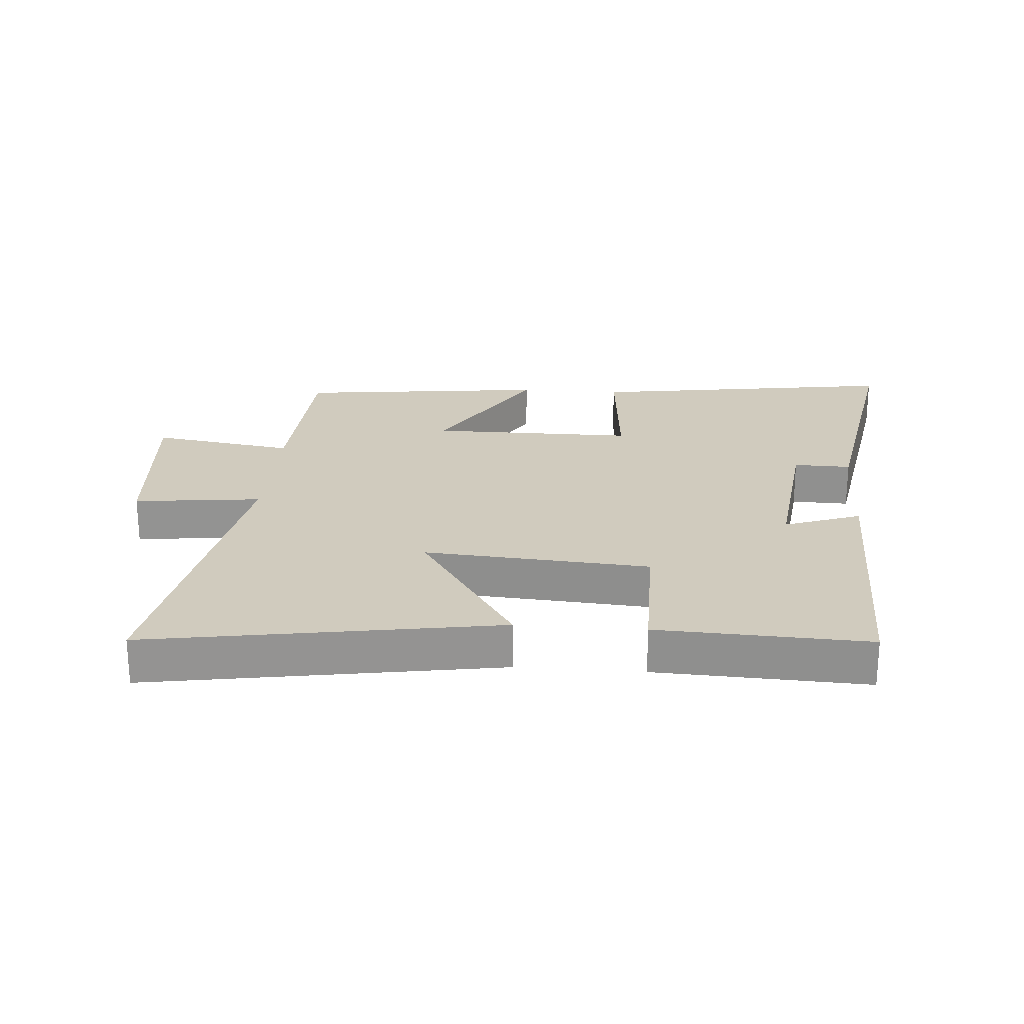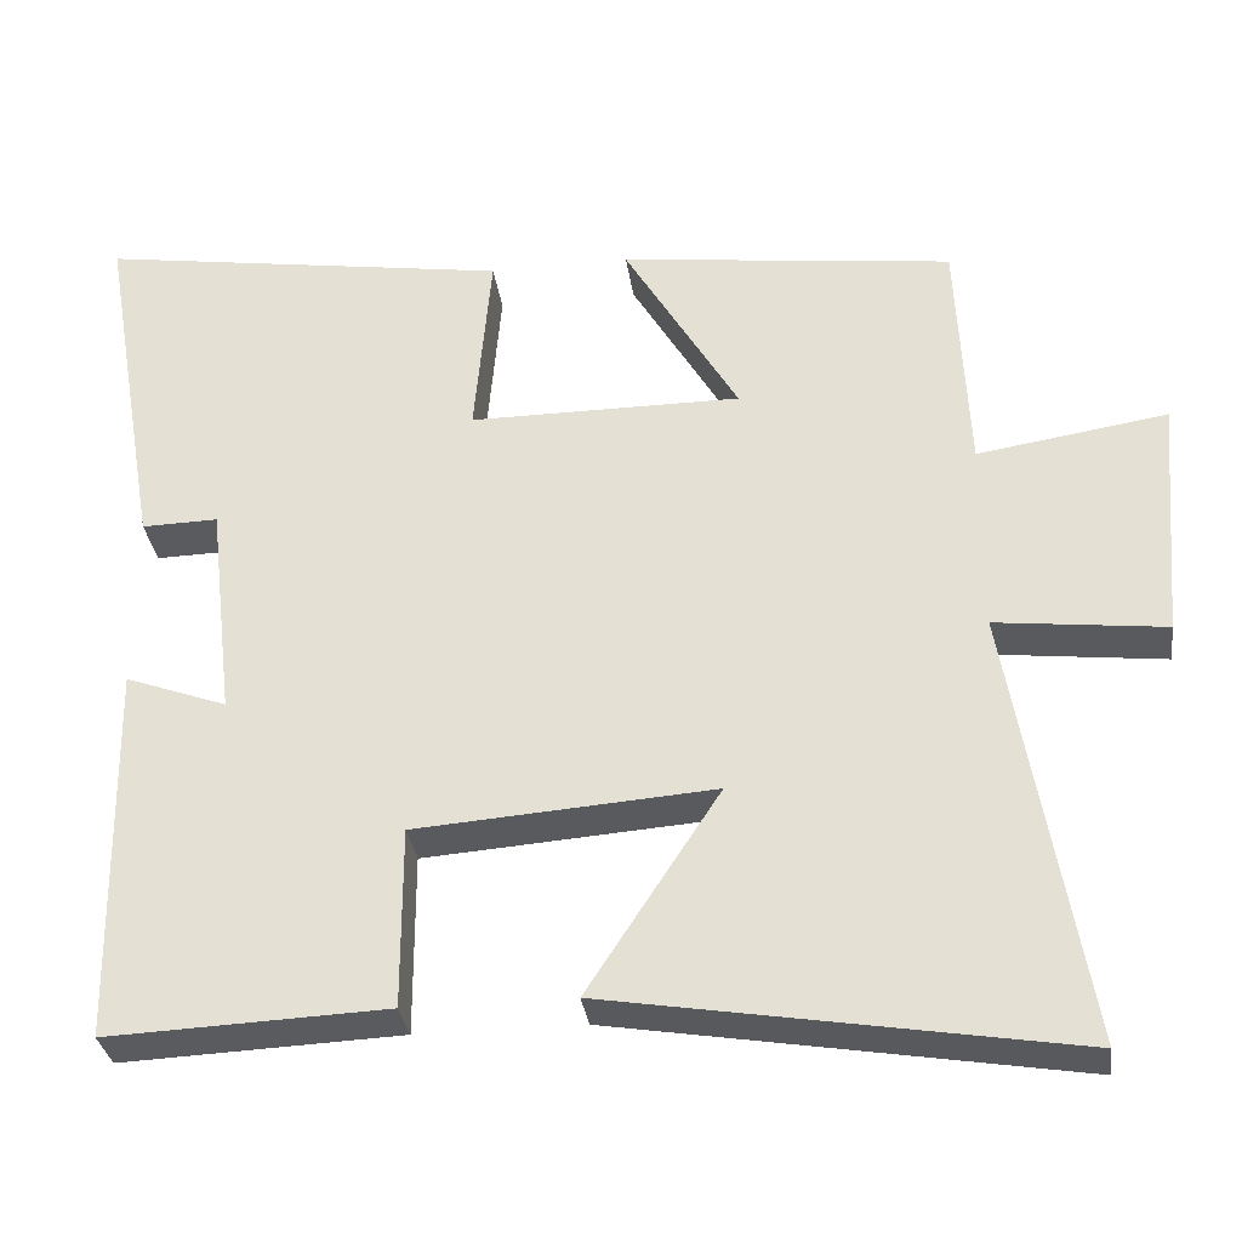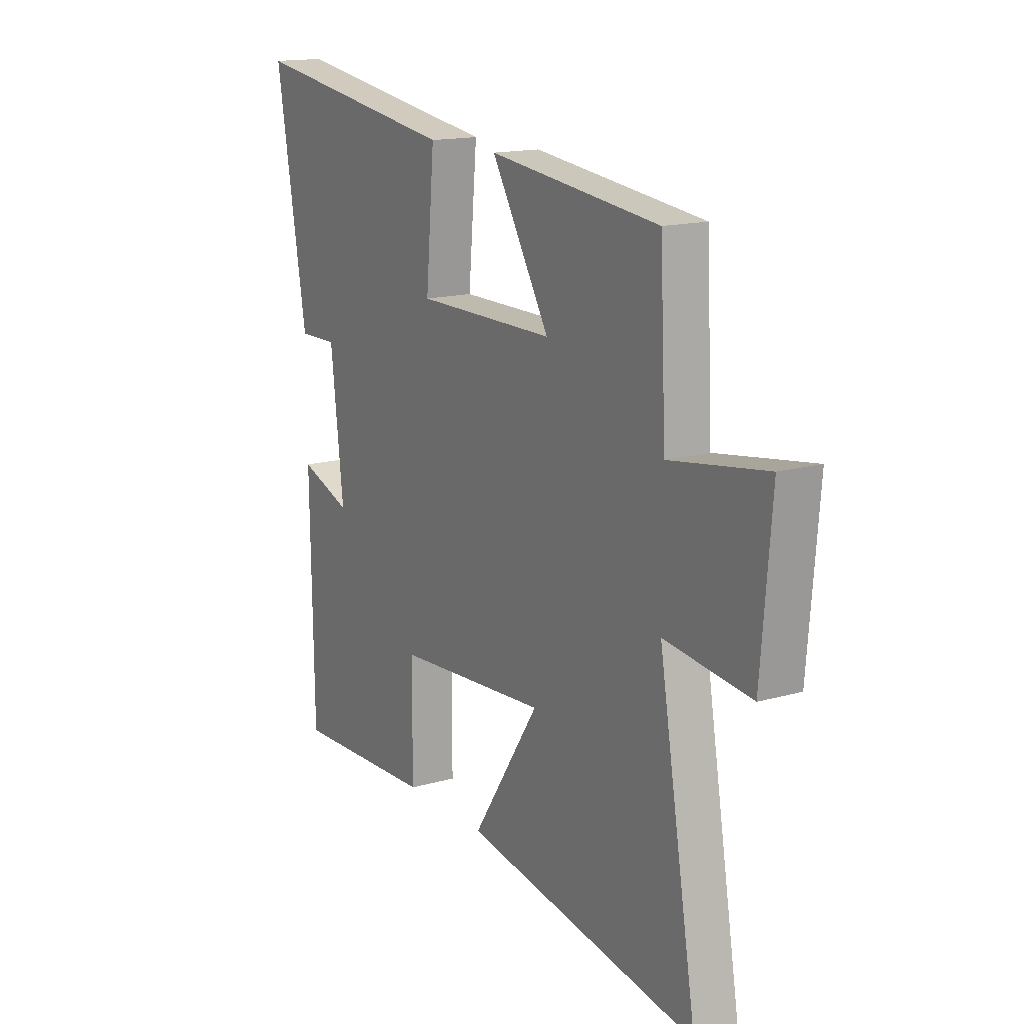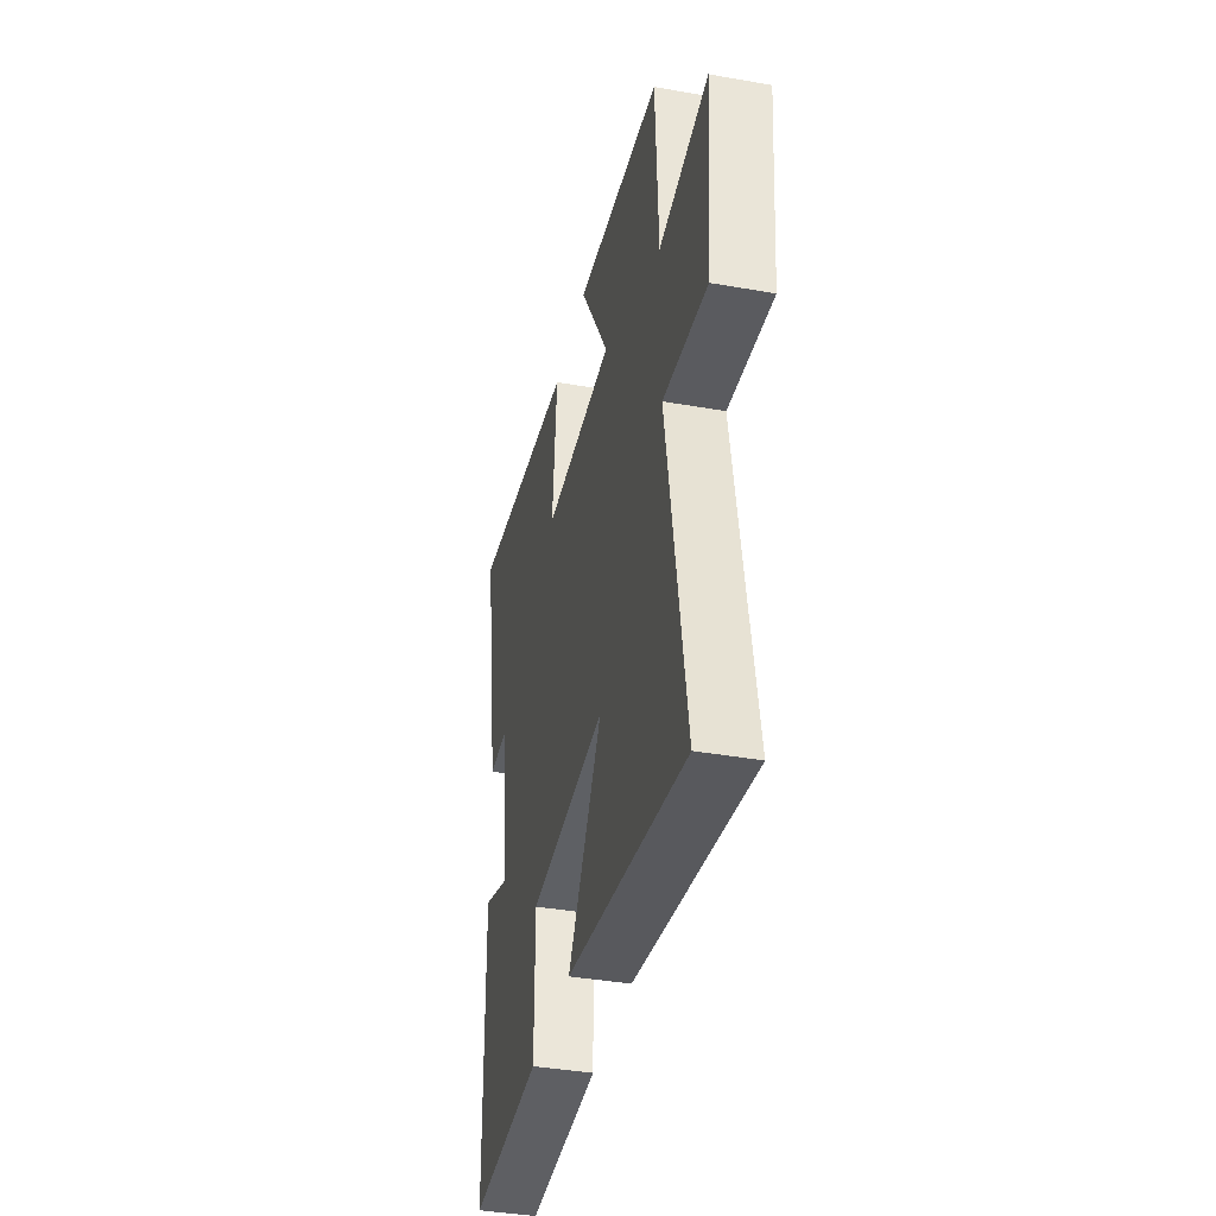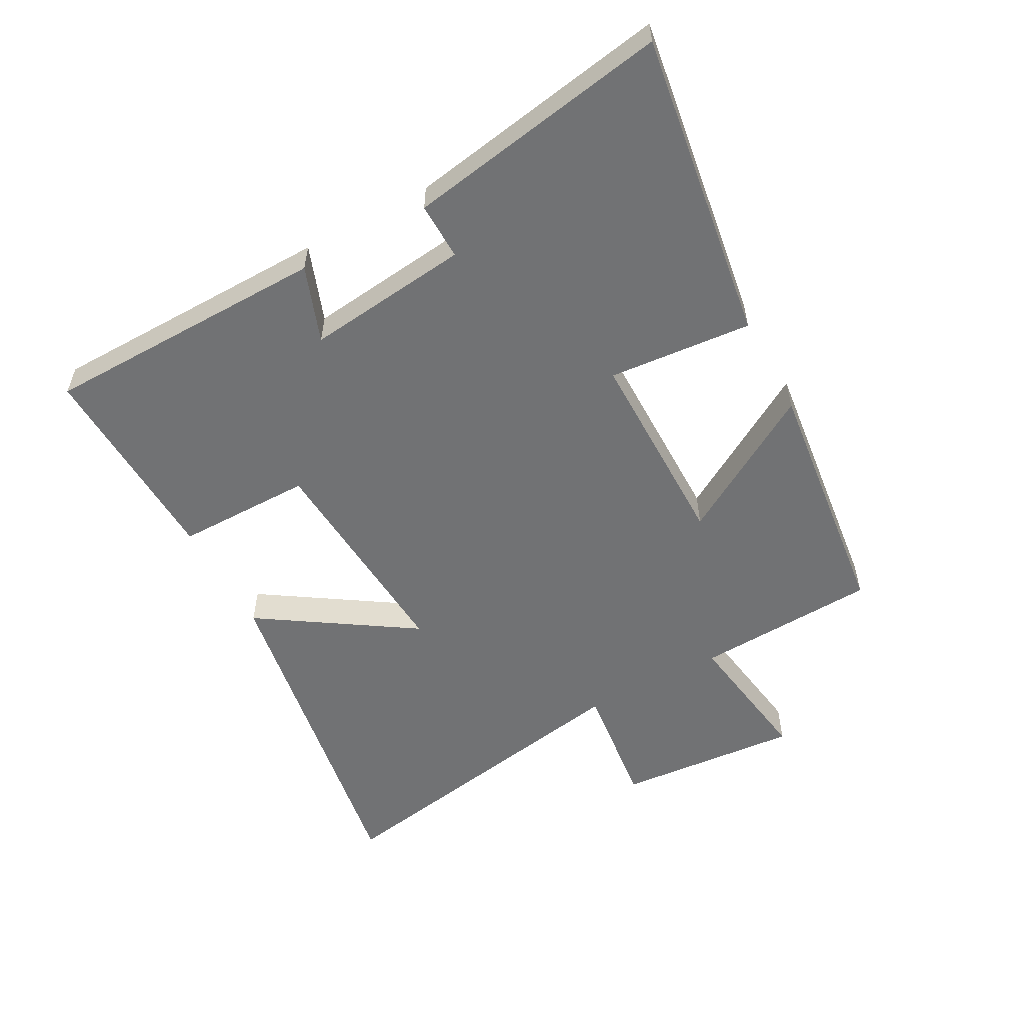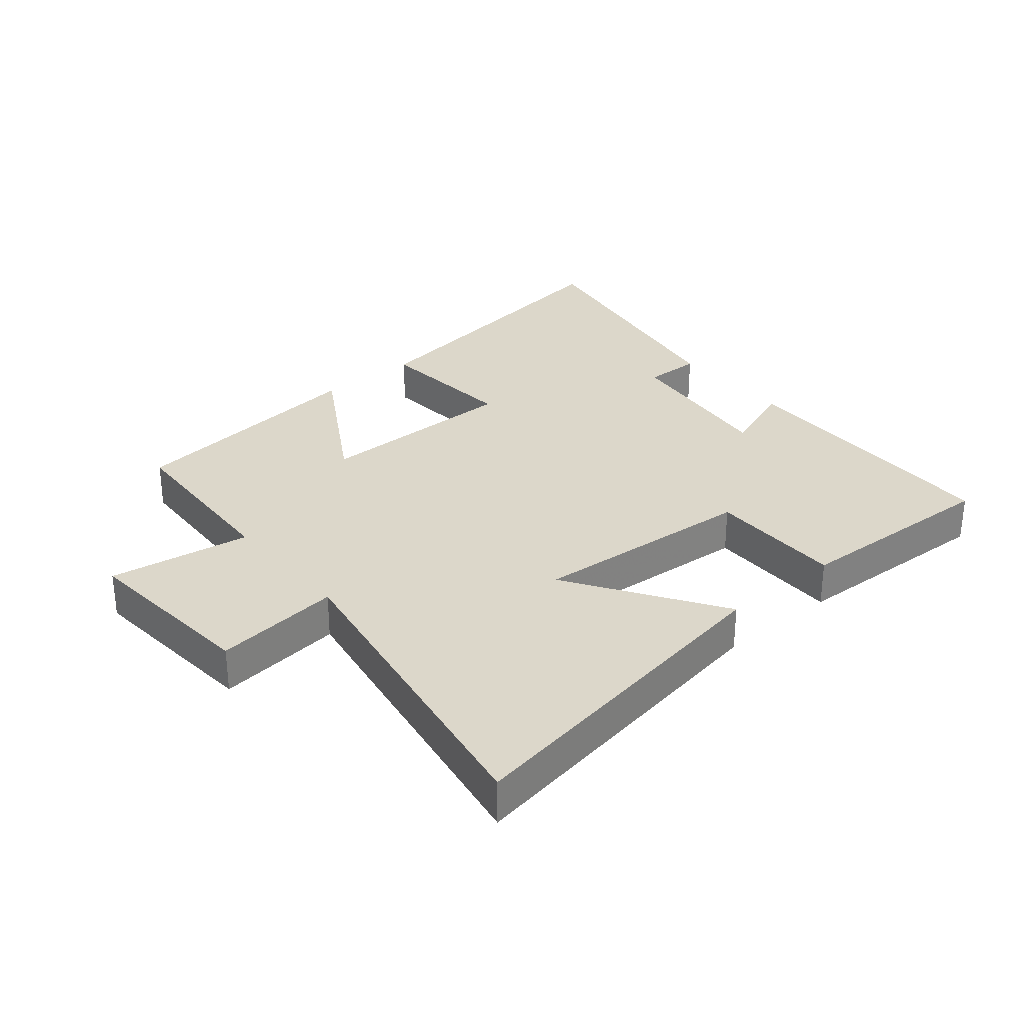
<metadata>
{"format":"obj","ext":"obj","renderer":"f3d","projection":"perspective","resolution":1024,"background":"white","views":[{"elev":23.6,"azim":-175.6,"up":"+Y"},{"elev":-32.0,"azim":7.8,"up":"+Z"},{"elev":15.5,"azim":58.9,"up":"+Z"},{"elev":-39.1,"azim":77.5,"up":"+Z"},{"elev":-55.5,"azim":-61.5,"up":"+Y"},{"elev":30.7,"azim":140.1,"up":"+Y"}]}
</metadata>
<code>
v 0.486 0.07 0.453
v 0.5 0.07 0.164
v 0.726 0.07 0.199
v 0.702 0.07 -0.091
v 0.5 0.07 -0.068
v 0.59 0.07 -0.591
v 0.038 0.07 -0.5
v 0.196 0.07 -0.258
v -0.16 0.07 -0.284
v -0.16 0.07 -0.5
v -0.493 0.07 -0.514
v -0.5 0.07 -0.061
v -0.379 0.07 -0.105
v -0.409 0.07 0.155
v -0.5 0.07 0.153
v -0.572 0.07 0.574
v -0.08 0.07 0.5
v -0.1 0.07 0.272
v 0.224 0.07 0.272
v 0.088 0.07 0.5
v 0.486 0 0.453
v 0.5 0 0.164
v 0.726 0 0.199
v 0.702 0 -0.091
v 0.5 0 -0.068
v 0.59 0 -0.591
v 0.038 0 -0.5
v 0.196 0 -0.258
v -0.16 0 -0.284
v -0.16 0 -0.5
v -0.493 0 -0.514
v -0.5 0 -0.061
v -0.379 0 -0.105
v -0.409 0 0.155
v -0.5 0 0.153
v -0.572 0 0.574
v -0.08 0 0.5
v -0.1 0 0.272
v 0.224 0 0.272
v 0.088 0 0.5
f 19 20 1 2
f 18 19 2
f 15 16 17 18
f 14 15 18
f 13 14 18 2
f 10 11 12 13
f 9 10 13
f 8 9 13 2
f 5 6 7 8
f 5 8 2 3
f 3 4 5
f 22 21 40 39
f 22 39 38
f 38 37 36 35
f 38 35 34
f 22 38 34 33
f 33 32 31 30
f 33 30 29
f 22 33 29 28
f 28 27 26 25
f 23 22 28 25
f 25 24 23
f 1 21 22 2
f 2 22 23 3
f 3 23 24 4
f 4 24 25 5
f 5 25 26 6
f 6 26 27 7
f 7 27 28 8
f 8 28 29 9
f 9 29 30 10
f 10 30 31 11
f 11 31 32 12
f 12 32 33 13
f 13 33 34 14
f 14 34 35 15
f 15 35 36 16
f 16 36 37 17
f 17 37 38 18
f 18 38 39 19
f 19 39 40 20
f 20 40 21 1

</code>
